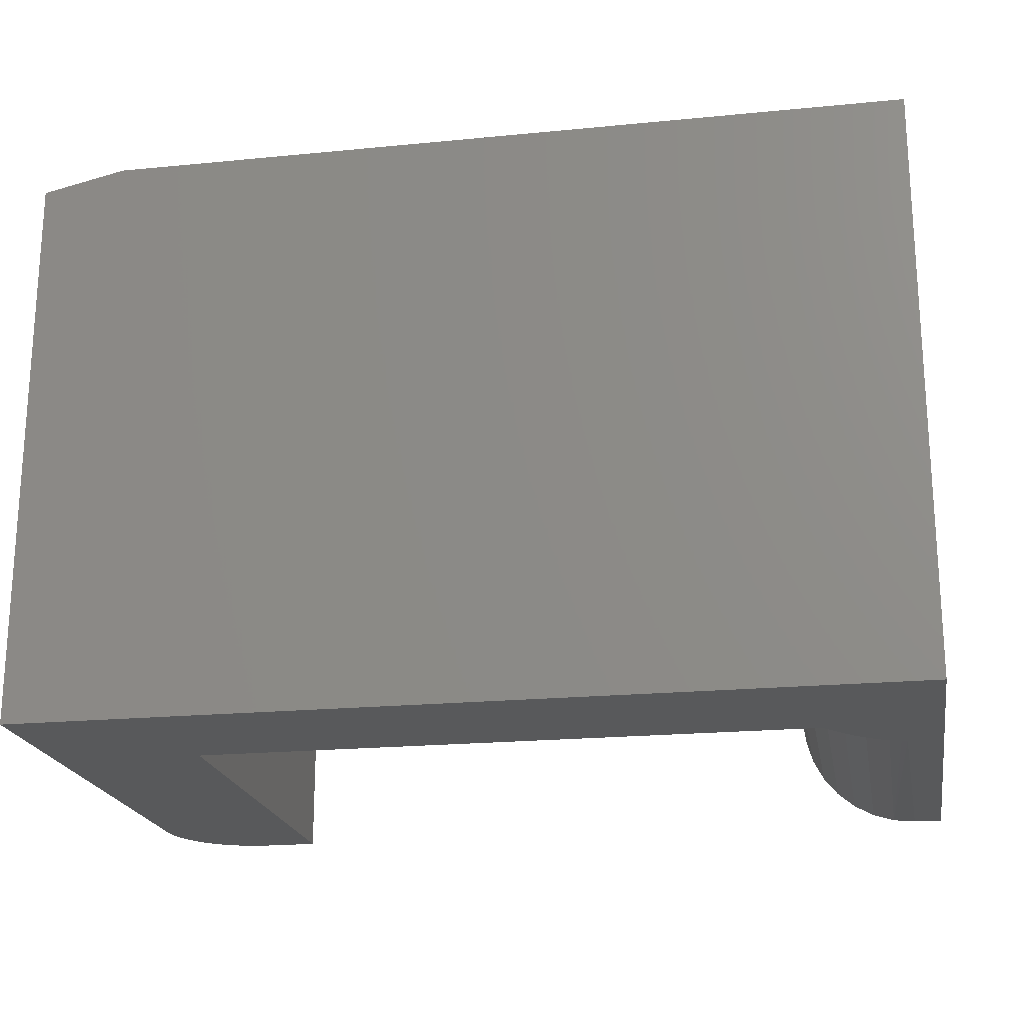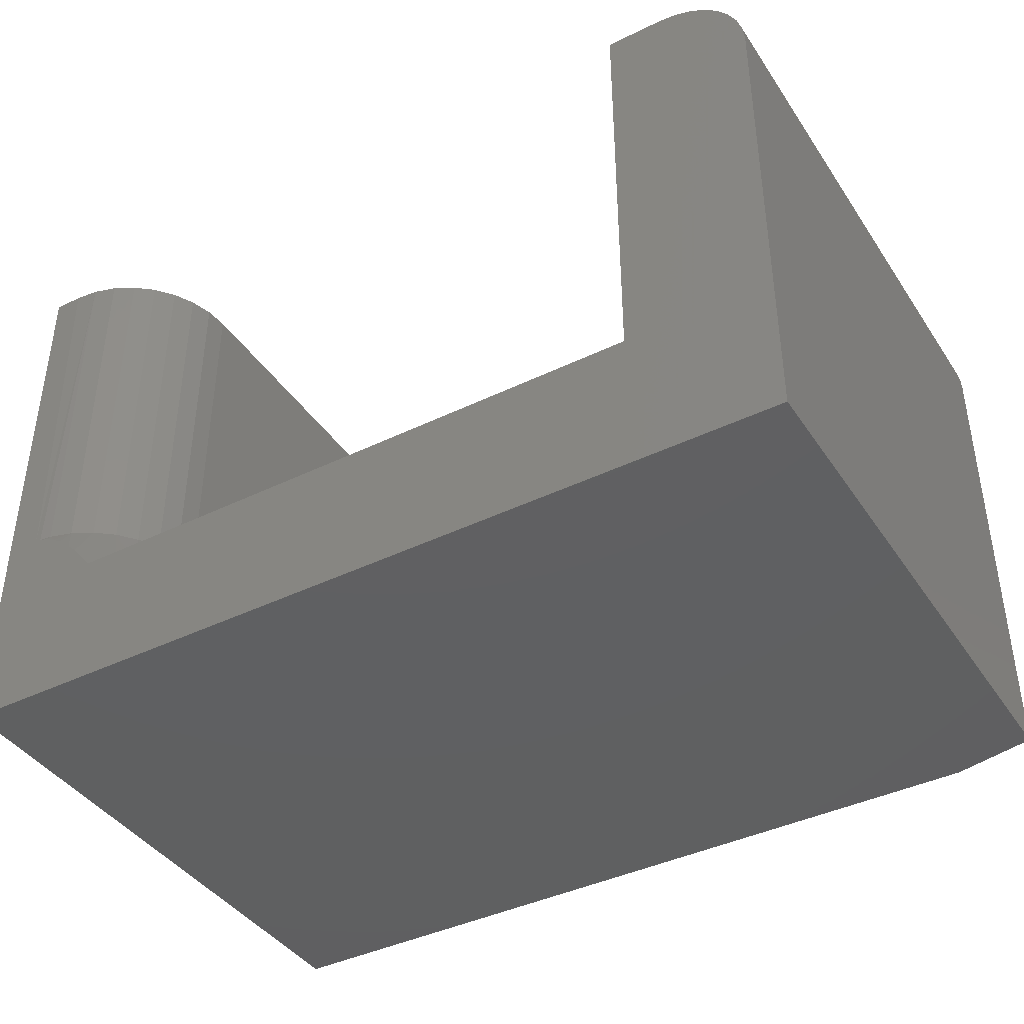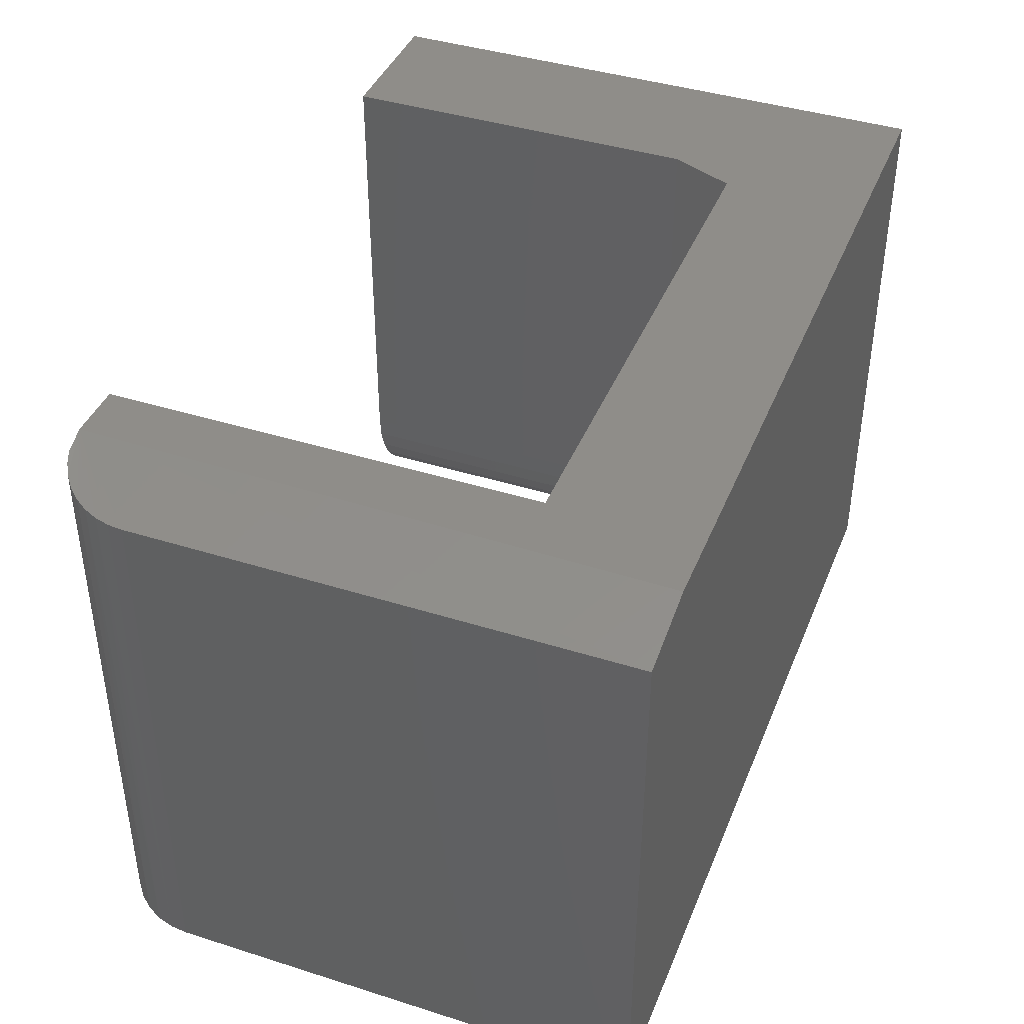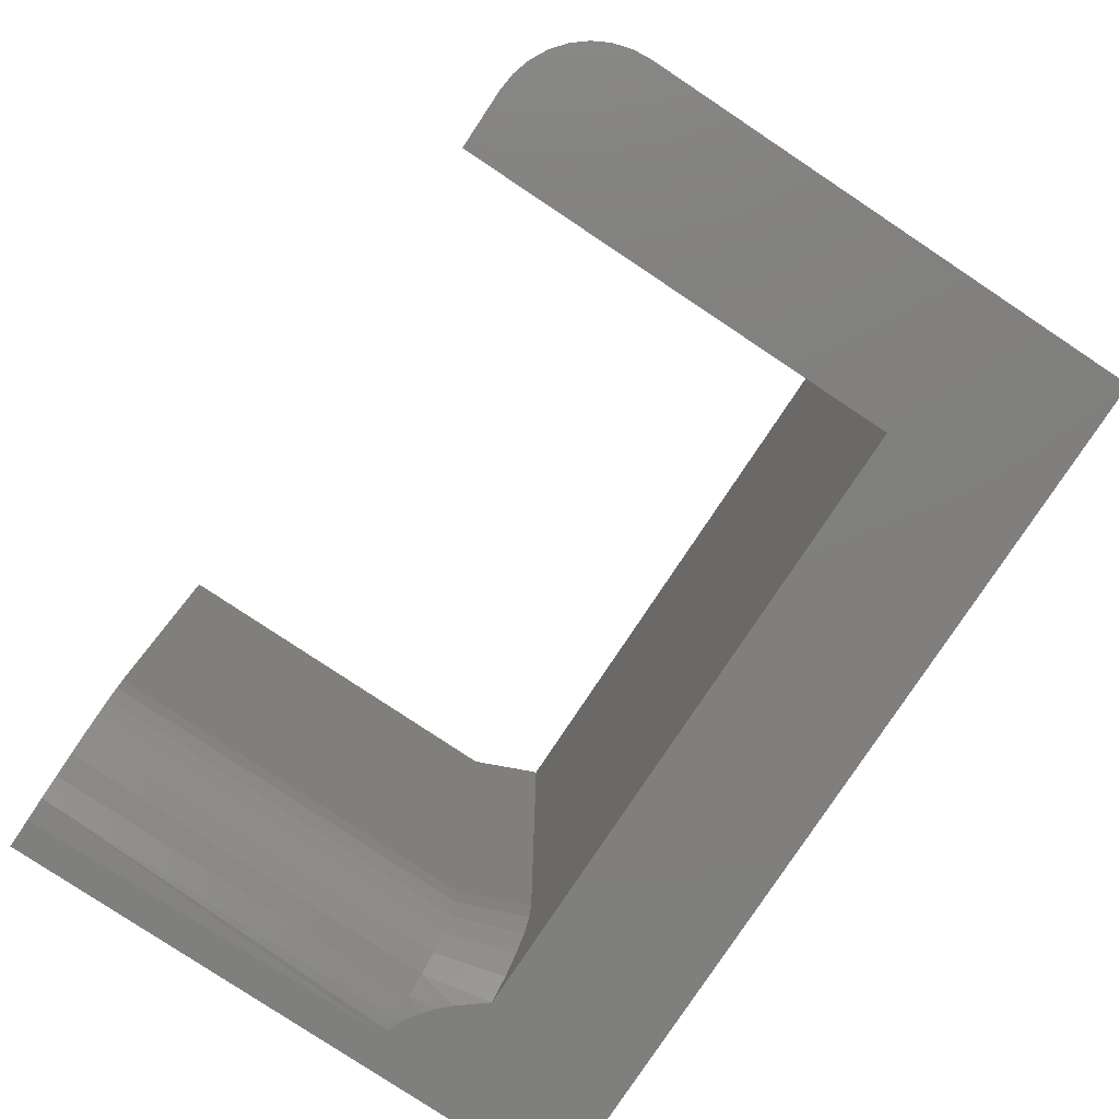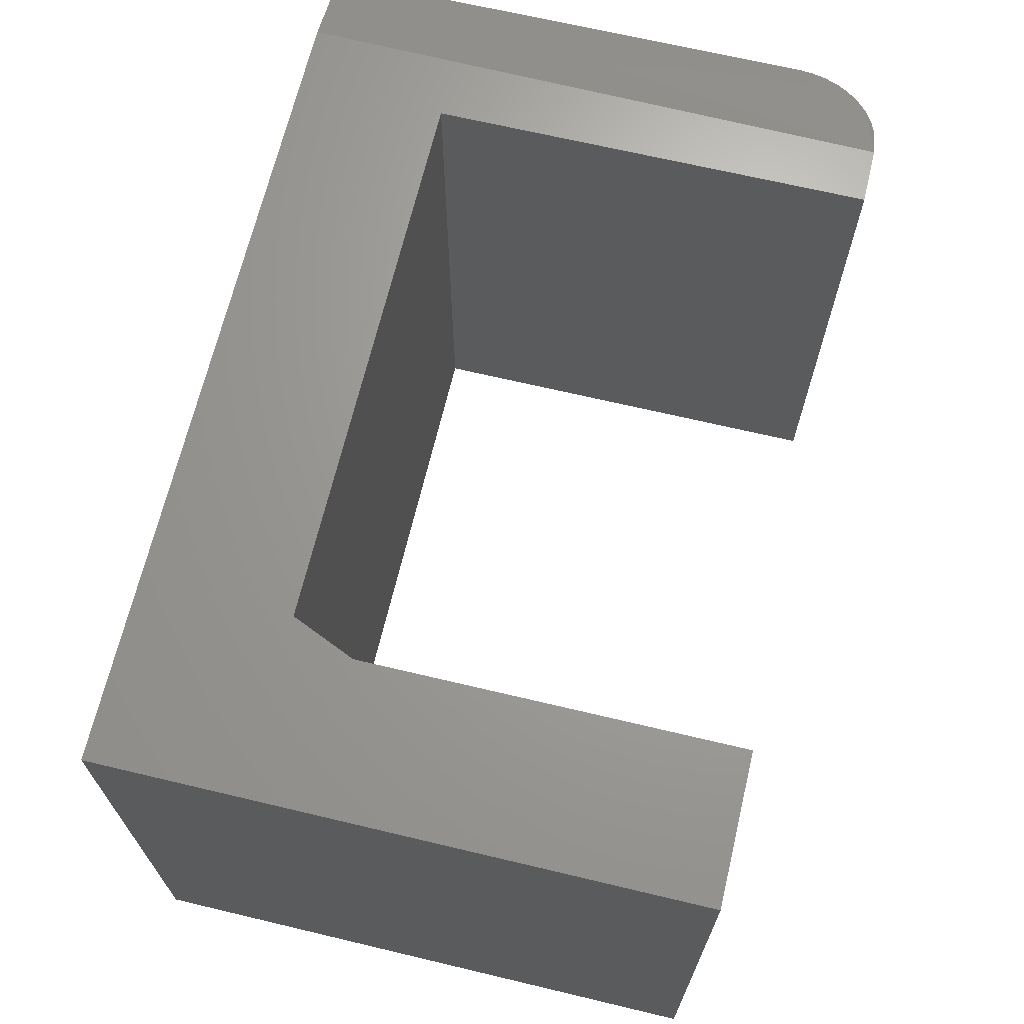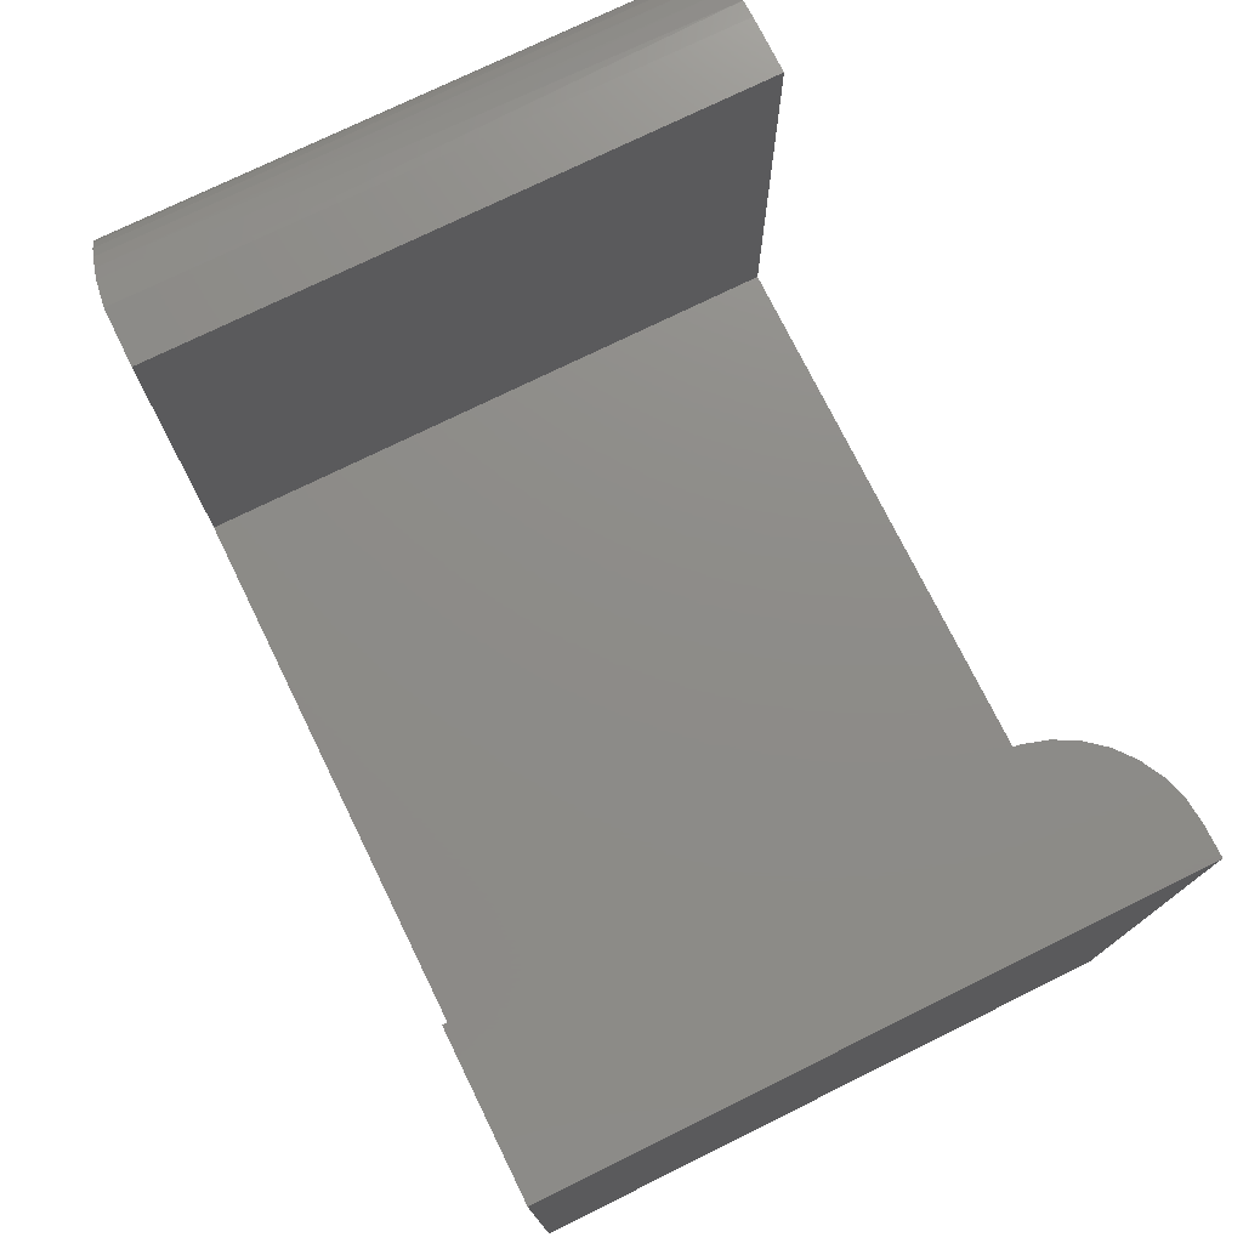
<metadata>
{"format":"stl","ext":"stl","renderer":"f3d","projection":"perspective","resolution":1024,"background":"white","views":[{"elev":-20.5,"azim":-169.9,"up":"+Y"},{"elev":-40.9,"azim":30.7,"up":"+Z"},{"elev":41.1,"azim":111.0,"up":"+Y"},{"elev":-79.7,"azim":56.4,"up":"+Y"},{"elev":67.7,"azim":-76.6,"up":"+Y"},{"elev":74.9,"azim":-116.2,"up":"+Z"}]}
</metadata>
<code>
# stl→obj: 65 verts, 126 faces
v 0.04457 -0.248 0.4974
v 0.03468 -0.25 0.1799
v 0.04457 -0.248 0.181
v 0.0297 -0.25 0.1807
v 0.02475 -0.25 0.4974
v 0.02475 -0.25 0.181
v 0.1263 -0.1484 0.181
v 0.1263 -0.1484 0.4974
v 0.1244 -0.1683 0.181
v 0.1244 -0.1683 0.4974
v 0.1186 -0.1873 0.181
v 0.1186 -0.1873 0.4974
v 0.1092 -0.2049 0.181
v 0.1092 -0.2049 0.4974
v 0.09657 -0.2203 0.181
v 0.09657 -0.2203 0.4974
v 0.08118 -0.2329 0.181
v 0.08118 -0.2329 0.4974
v 0.06362 -0.2423 0.181
v 0.06362 -0.2423 0.4974
v 0.1263 0.25 0.181
v 0.1263 0.25 0.4974
v 0.6237 -0.25 0.1263
v 0.6237 0.25 0.1263
v 0.1498 0.25 0.1263
v 0.1498 -0.1484 0.1263
v 0.1475 -0.172 0.1263
v 0.1409 -0.1947 0.1263
v 0.1301 -0.2158 0.1263
v 0.1155 -0.2344 0.1263
v 0.09762 -0.25 0.1263
v 0.6237 -0.25 0.4974
v 0.75 -0.25 -4.592e-17
v 0.75 -0.25 0.4192
v 0.7485 -0.25 0.4345
v 0.7441 -0.25 0.4491
v 0.7368 -0.25 0.4626
v 0.7271 -0.25 0.4745
v 0.7153 -0.25 0.4842
v 0.7018 -0.25 0.4914
v 0.6871 -0.25 0.4959
v 0.6719 -0.25 0.4974
v 0 -0.25 0
v 0.07913 -0.25 0.1492
v 0.07089 -0.25 0.1577
v 0.0594 -0.25 0.1676
v 0.05168 -0.25 0.1728
v 0.04424 -0.25 0.1767
v 0.03943 -0.25 0.1785
v 3.046e-17 -0.25 0.4974
v 0 0.25 0
v 0.6797 0.25 -4.162e-17
v 0.6237 0.25 0.4974
v 0.6719 0.25 0.4974
v 3.046e-17 0.25 0.4974
v 0.7163 0.2419 0.4835
v 0.6946 0.2467 0.494
v 0.7051 0.2443 0.4899
v 0.7264 0.2396 0.4752
v 0.735 0.2377 0.4653
v 0.7414 0.2363 0.4549
v 0.7461 0.2352 0.4435
v 0.749 0.2346 0.4315
v 0.75 0.2344 0.4192
v 0.75 0.2344 -4.592e-17
f 1 2 3
f 4 5 6
f 5 4 1
f 2 1 4
f 7 8 9
f 9 8 10
f 9 10 11
f 11 10 12
f 11 12 13
f 13 12 14
f 13 14 15
f 15 14 16
f 15 16 17
f 17 16 18
f 17 18 19
f 19 18 20
f 19 20 3
f 3 20 1
f 21 22 7
f 7 22 8
f 23 24 25
f 23 25 26
f 23 26 27
f 23 27 28
f 23 28 29
f 23 29 30
f 23 30 31
f 32 23 33
f 32 33 34
f 32 34 35
f 32 35 36
f 32 36 37
f 32 37 38
f 32 38 39
f 32 39 40
f 32 40 41
f 32 41 42
f 43 33 23
f 43 23 31
f 43 31 44
f 43 44 45
f 43 45 46
f 47 48 49
f 47 49 2
f 47 2 4
f 6 5 50
f 6 50 43
f 6 43 46
f 6 46 47
f 6 47 4
f 21 25 51
f 51 25 24
f 51 24 52
f 52 24 53
f 52 53 54
f 51 55 21
f 21 55 22
f 47 19 3
f 3 48 47
f 49 48 3
f 45 17 19
f 19 46 45
f 2 49 3
f 47 46 19
f 45 44 17
f 31 30 15
f 31 15 17
f 31 17 44
f 11 27 9
f 9 27 26
f 9 26 7
f 27 11 28
f 28 11 13
f 28 13 29
f 29 13 15
f 29 15 30
f 25 21 26
f 26 21 7
f 56 57 58
f 54 57 56
f 54 56 59
f 54 59 60
f 54 60 61
f 54 61 62
f 54 62 63
f 54 63 64
f 54 64 65
f 54 65 52
f 42 54 32
f 32 54 53
f 65 64 33
f 33 64 34
f 54 41 57
f 54 42 41
f 57 41 40
f 57 40 58
f 58 40 39
f 58 39 56
f 37 36 61
f 61 36 62
f 62 36 35
f 56 39 59
f 59 39 38
f 59 38 60
f 60 38 37
f 60 37 61
f 34 64 35
f 35 64 63
f 35 63 62
f 53 24 32
f 32 24 23
f 55 50 5
f 55 5 1
f 55 1 20
f 55 20 18
f 55 18 16
f 55 16 14
f 55 14 12
f 55 12 10
f 55 10 8
f 55 8 22
f 43 51 33
f 33 51 52
f 33 52 65
f 55 51 50
f 50 51 43

</code>
